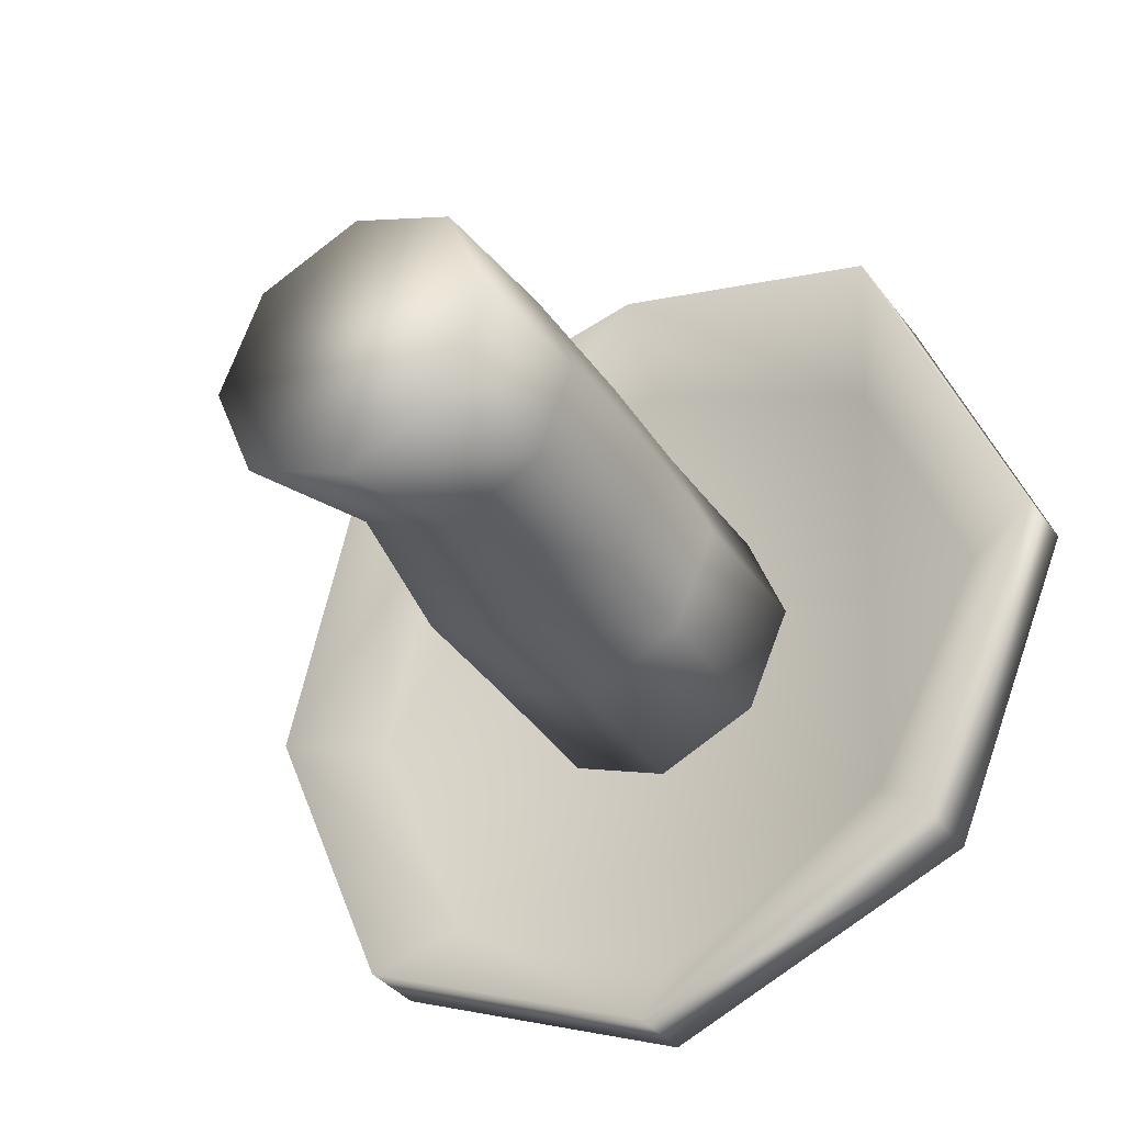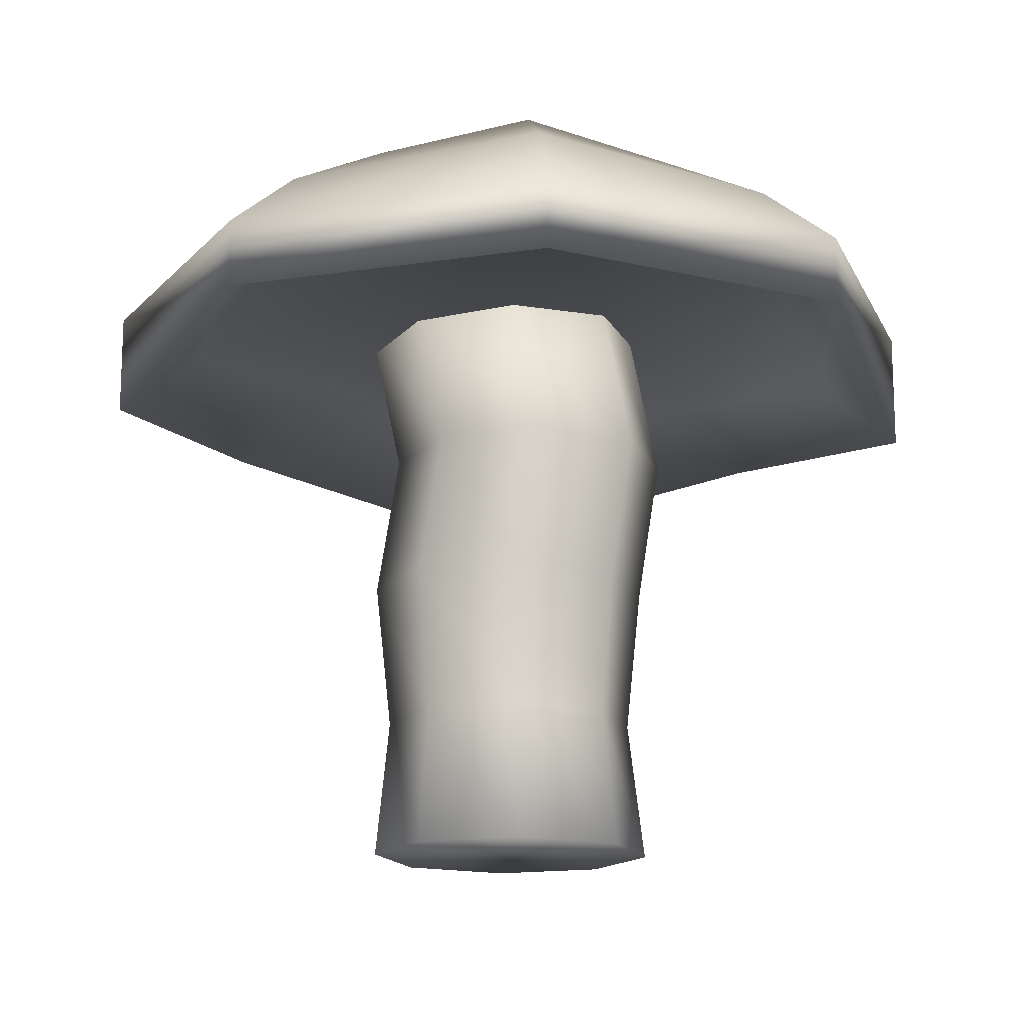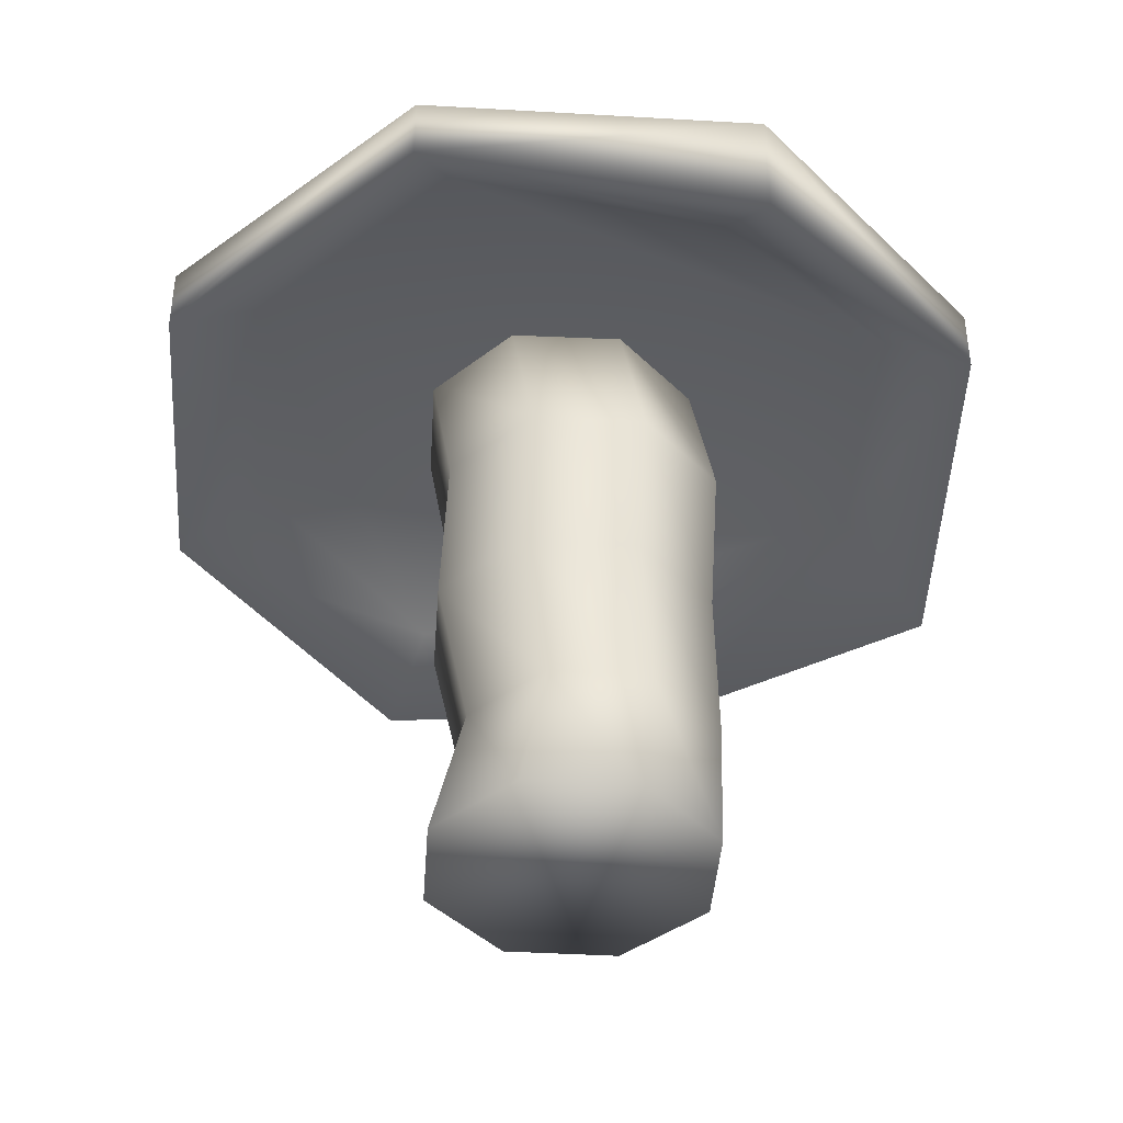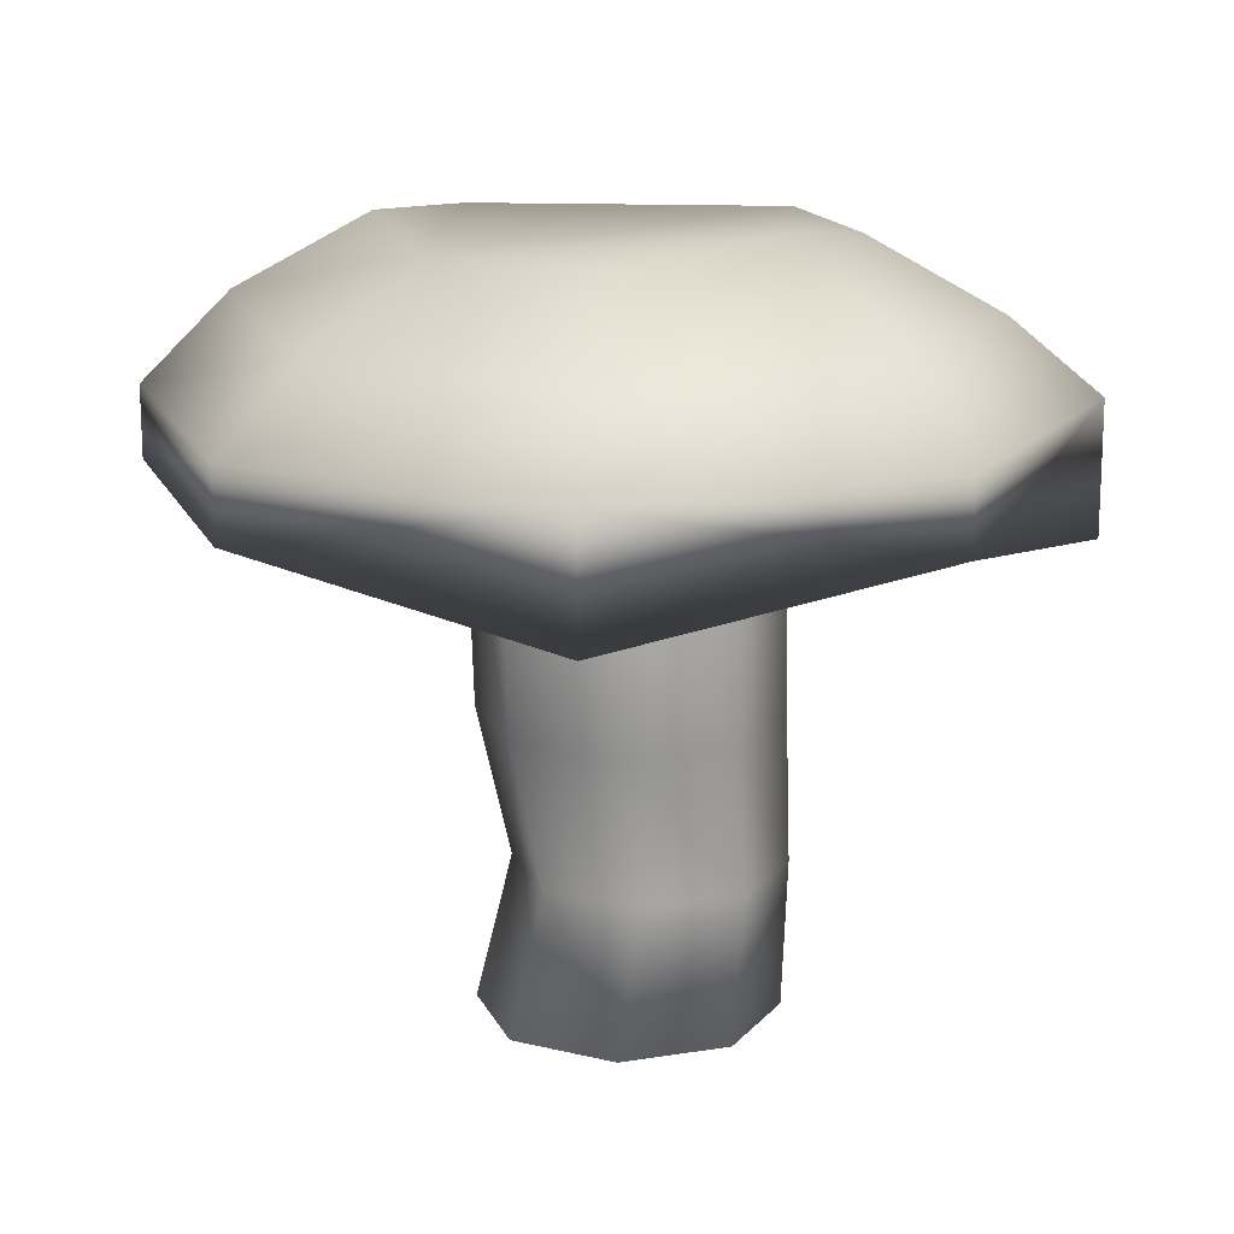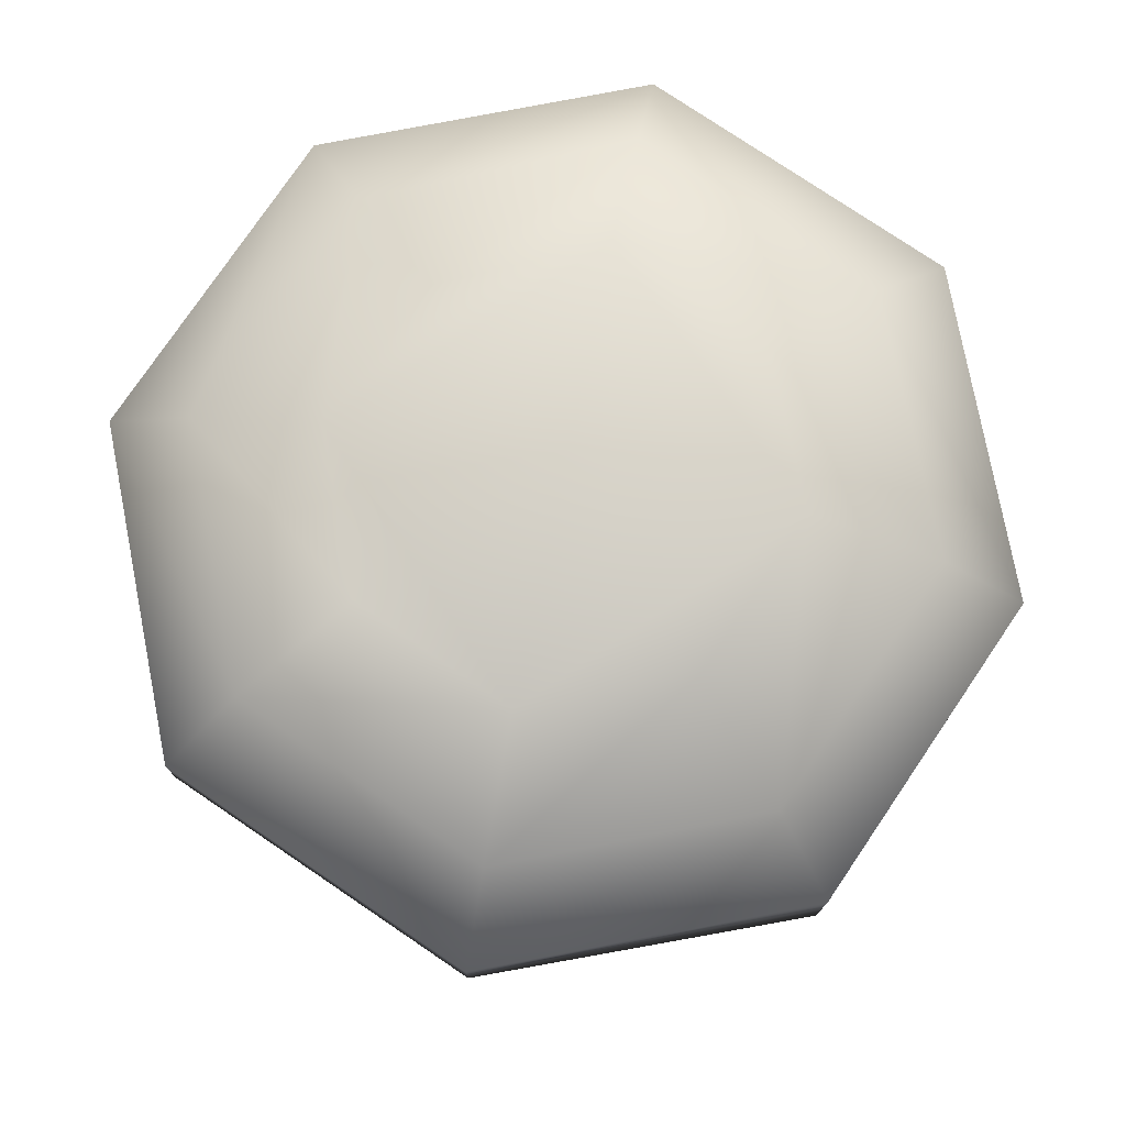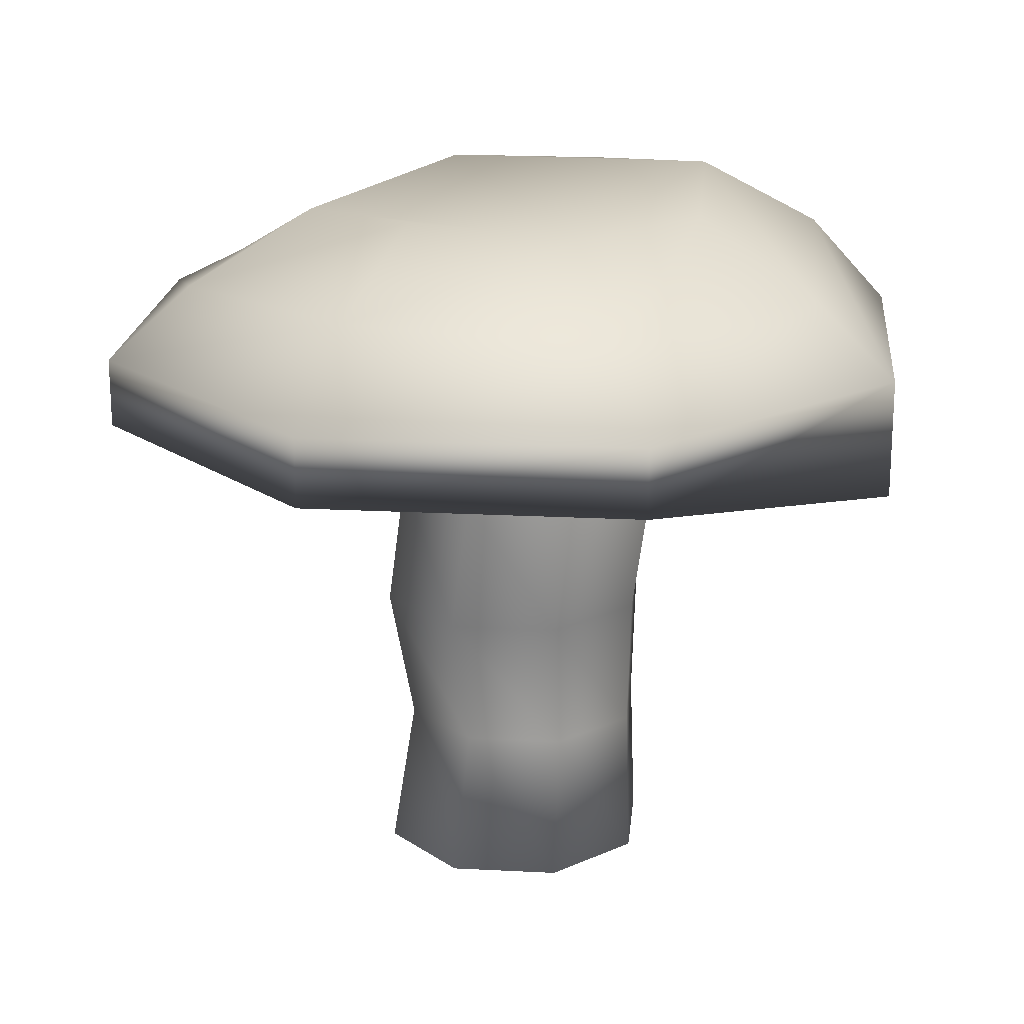
<metadata>
{"format":"obj","ext":"obj","renderer":"f3d","projection":"perspective","resolution":1024,"background":"white","views":[{"elev":-35.2,"azim":-148.9,"up":"+Y"},{"elev":-15.5,"azim":40.5,"up":"+Z"},{"elev":-42.2,"azim":108.5,"up":"+Z"},{"elev":16.2,"azim":139.0,"up":"+Z"},{"elev":76.9,"azim":101.6,"up":"+Z"},{"elev":19.8,"azim":73.0,"up":"+Z"}]}
</metadata>
<code>
o SM_Mushroom_01
v 0.1295 5.633 10.07
v 4.372 3.875 9.187
v 6.13 -0.3674 10.07
v 4.372 -4.61 10.07
v -4.113 -4.61 9.485
v 0.1295 -6.367 10.07
v -5.87 -0.3674 10.07
v -4.113 3.875 10.07
v 7.63 -0.3674 8.986
v 5.433 -5.671 8.986
v 0.1295 -7.867 8.986
v -5.174 -5.671 8.397
v 5.433 4.936 8.1
v -7.37 -0.3674 8.986
v -5.174 4.936 7.956
v 0.1295 7.133 8.986
v 6.13 -0.3674 11.44
v 4.372 3.875 11.44
v 2.781 2.284 12.69
v 3.88 -0.3674 12.69
v 4.372 -4.61 11.72
v 2.781 -3.019 12.97
v 0.1295 -6.367 11.44
v 0.1295 -4.117 12.69
v -4.113 -4.61 10.97
v -2.522 -3.019 12.22
v -5.87 -0.3674 11.44
v -3.62 -0.3674 12.69
v -4.113 3.875 11.44
v -2.522 2.284 12.69
v 0.1295 3.383 13.08
v -5.174 4.936 10.19
v 0.1295 7.133 10.19
v 0.1295 5.633 11.83
v 5.433 4.936 10.19
v 7.63 -0.3674 10.19
v -7.37 -0.3674 10.19
v 5.433 -5.671 10.19
v 0.1295 -7.867 10.19
v -5.174 -5.671 10.19
v 0.2419 2.5 7.5
v -0.008089 2 10
v 1.76 1.268 10
v 2.01 1.768 7.5
v 2.492 -0.5 10
v 2.742 2.2e-05 7.5
v 1.76 -2.268 10
v 2.01 -1.768 7.5
v -0.008089 -3 10
v 0.2419 -2.5 7.5
v -1.776 -2.268 10
v -1.526 -1.768 7.5
v -2.508 -0.5 10
v -2.258 2.2e-05 7.5
v -1.776 1.268 10
v -1.526 1.768 7.5
v -0.008089 2.25 -7e-06
v 1.76 1.518 -4e-06
v 2.492 -0.25 1e-06
v 1.76 -2.018 6e-06
v -0.008089 -2.75 8e-06
v -1.776 -2.018 6e-06
v -2.508 -0.25 1e-06
v -1.776 1.518 -4e-06
v -1.847 1.589 2.5
v -1.82 1.518 5
v -0.05245 2.25 5
v -0.2581 2.247 2.5
v -2.505 7e-06 2.5
v -2.552 -0.25 5
v -1.847 -1.589 2.5
v -1.82 -2.018 5
v -0.2581 -2.247 2.5
v -0.05245 -2.75 5
v 1.331 -1.589 2.5
v 1.715 -2.018 5
v 1.989 7e-06 2.5
v 2.448 -0.25 5
v 1.331 1.589 2.5
v 1.715 1.518 5
f 1 2 3
f 3 4 5
f 4 6 5
f 5 7 8
f 4 3 9 10
f 5 6 11 12
f 9 3 2 13
f 1 3 5 8
f 11 6 4 10
f 8 7 14 15
f 14 7 5 12
f 2 1 16 13
f 16 1 8 15
f 17 18 19 20
f 21 17 20 22
f 23 21 22 24
f 25 23 24 26
f 27 25 26 28
f 29 27 28 30
f 20 19 31
f 31 30 28
f 28 26 24
f 24 22 20
f 16 15 32 33
f 34 29 30 31
f 9 13 35 36
f 15 14 37 32
f 11 10 38 39
f 40 12 11 39
f 10 9 36 38
f 33 32 29 34
f 35 13 16 33
f 18 34 31 19
f 32 37 27 29
f 37 40 25 27
f 40 39 23 25
f 39 38 21 23
f 38 36 17 21
f 36 35 18 17
f 35 33 34 18
f 14 12 40 37
f 28 24 20 31
f 41 42 43 44
f 44 43 45 46
f 46 45 47 48
f 48 47 49 50
f 50 49 51 52
f 52 51 53 54
f 54 53 55 56
f 56 55 42 41
f 57 58 59 60 61 62 63 64
f 65 66 67 68
f 69 70 66 65
f 71 72 70 69
f 73 74 72 71
f 75 76 74 73
f 77 78 76 75
f 79 80 78 77
f 68 67 80 79
f 66 56 41 67
f 70 54 56 66
f 72 52 54 70
f 74 50 52 72
f 76 48 50 74
f 78 46 48 76
f 80 44 46 78
f 67 41 44 80
f 57 68 79 58
f 58 79 77 59
f 59 77 75 60
f 60 75 73 61
f 61 73 71 62
f 62 71 69 63
f 63 69 65 64
f 64 65 68 57

</code>
